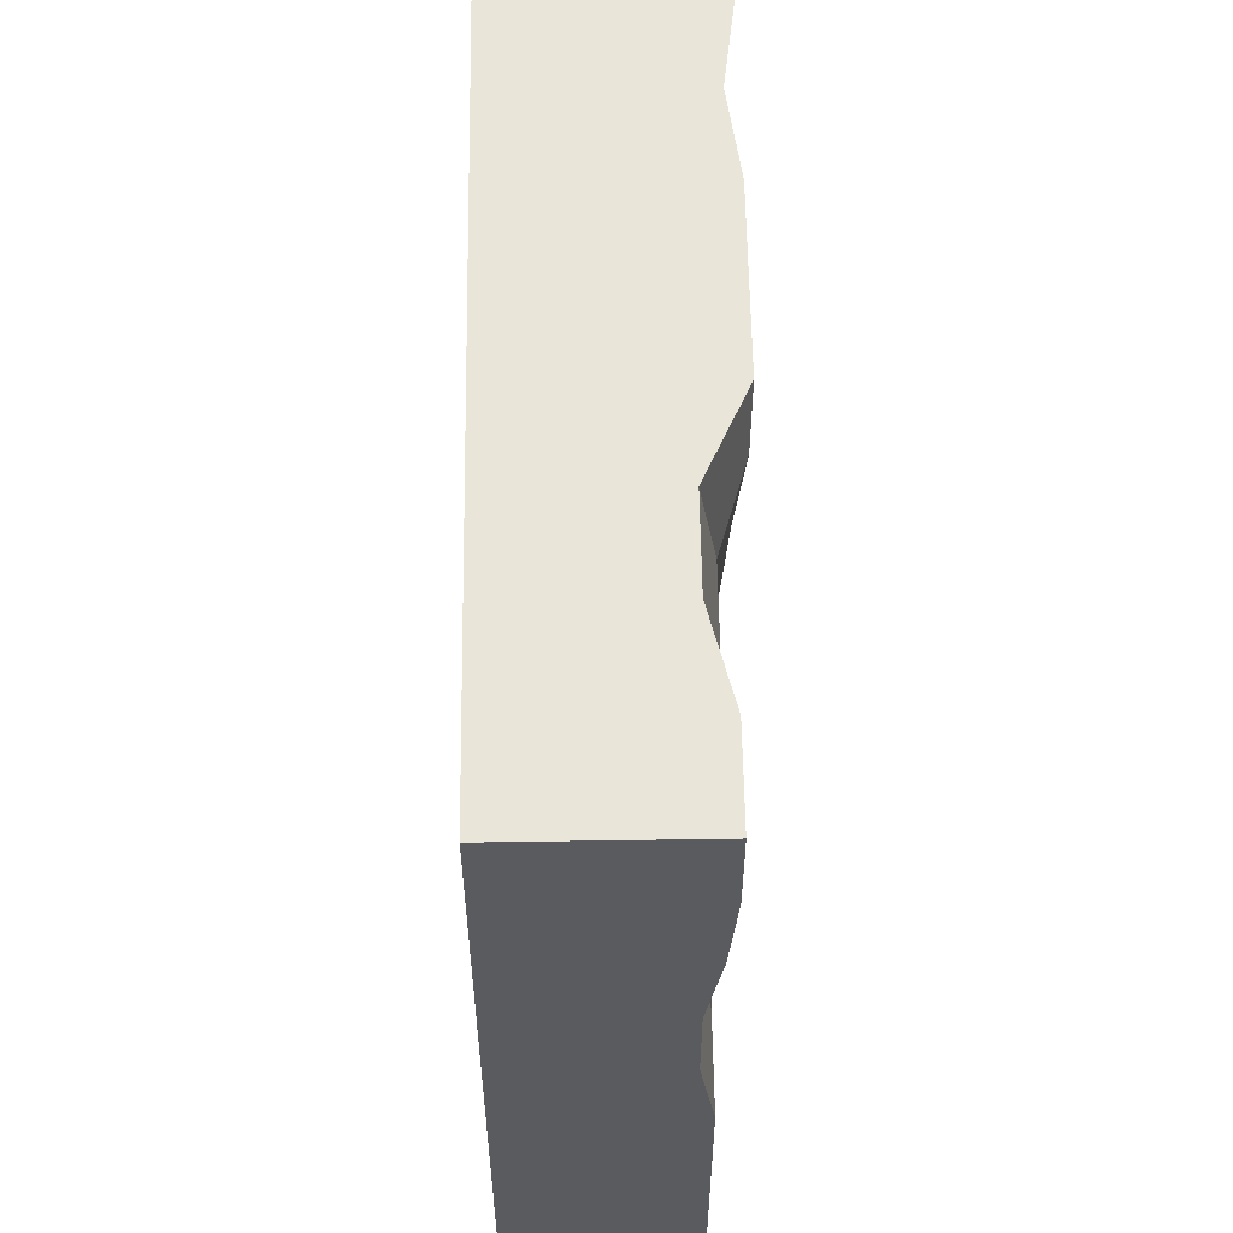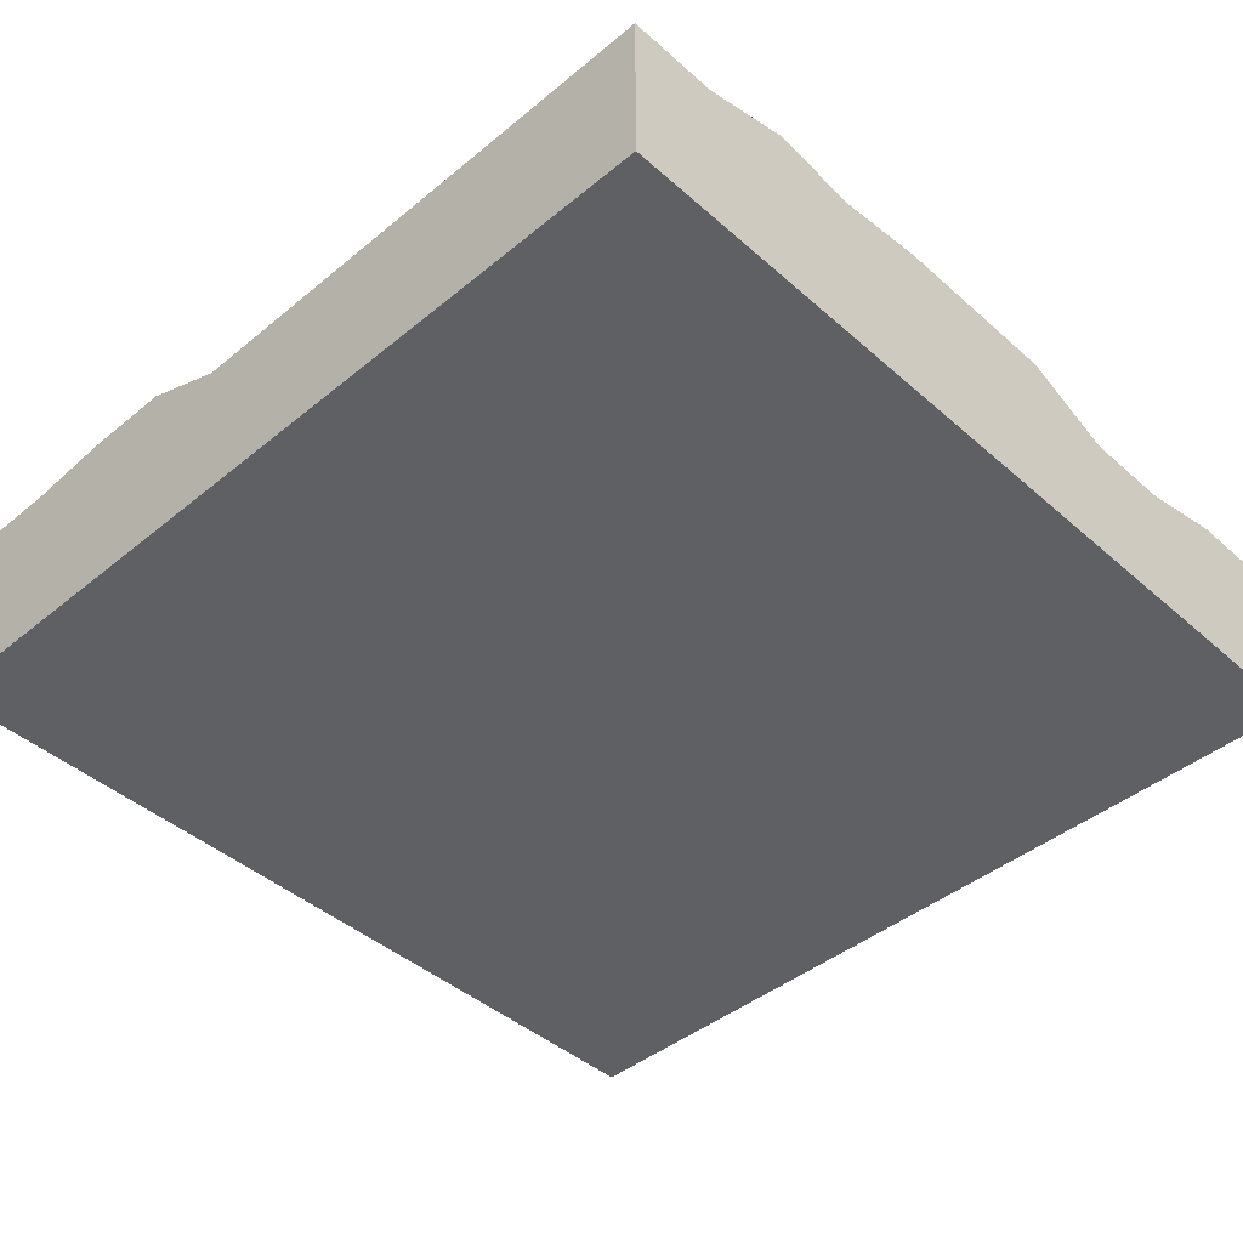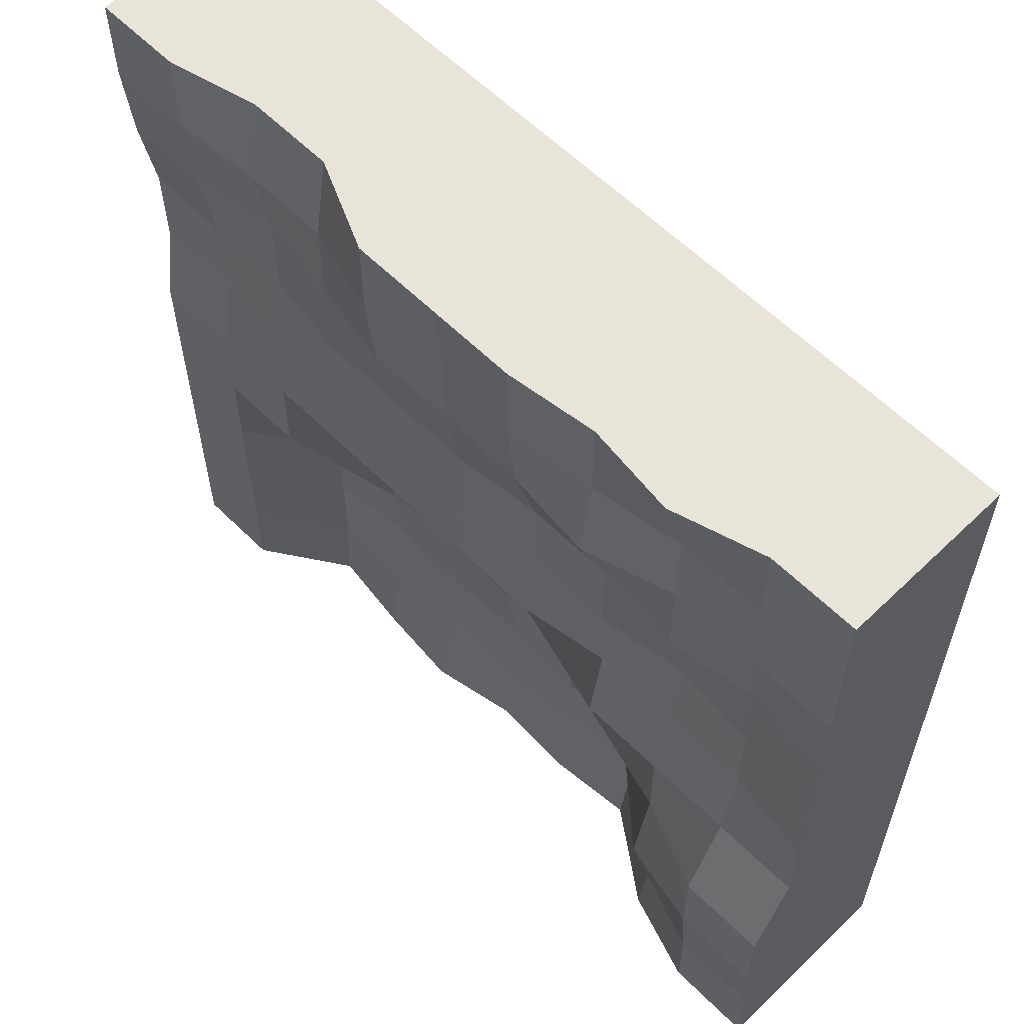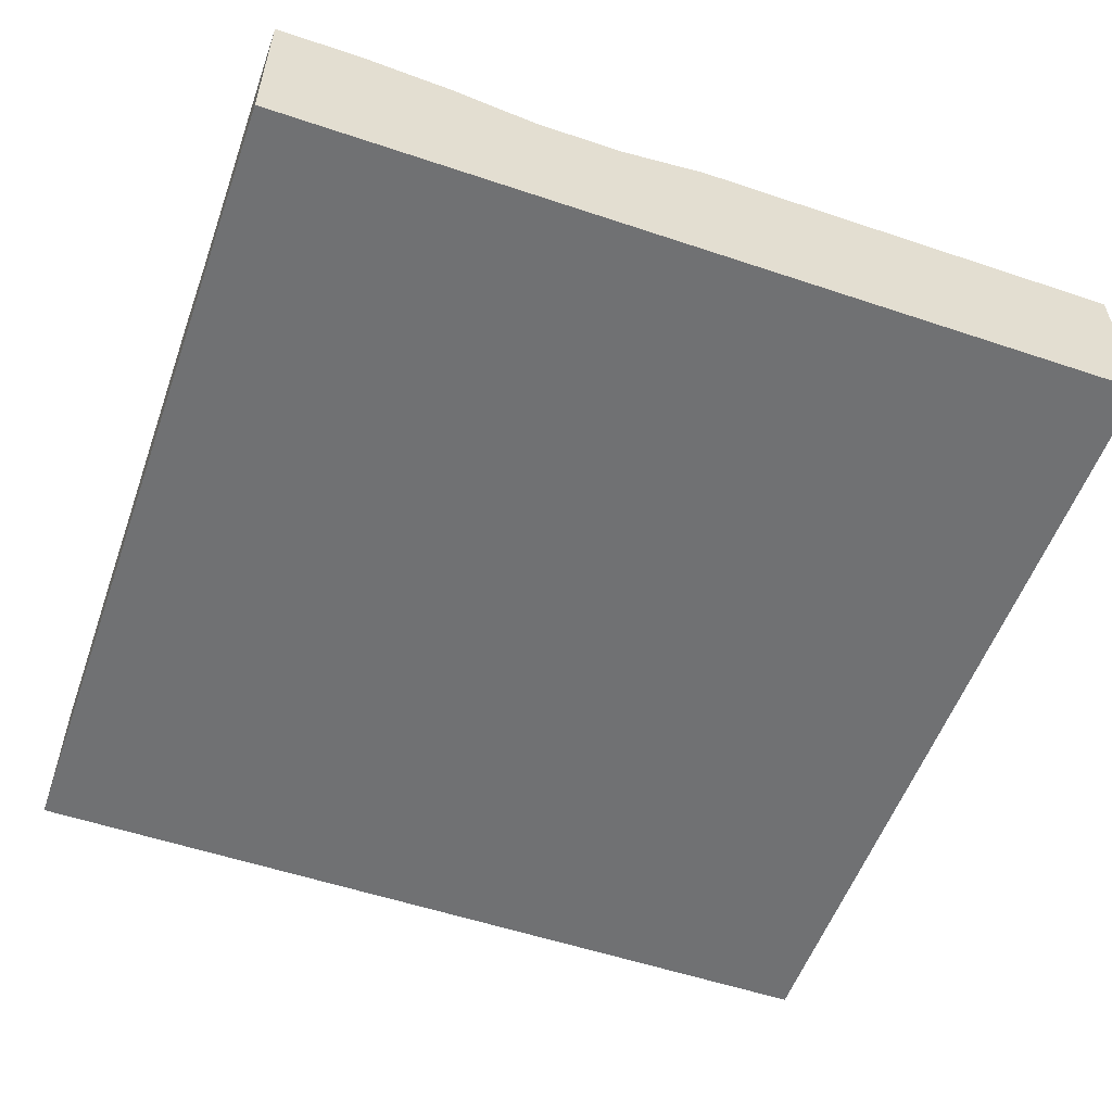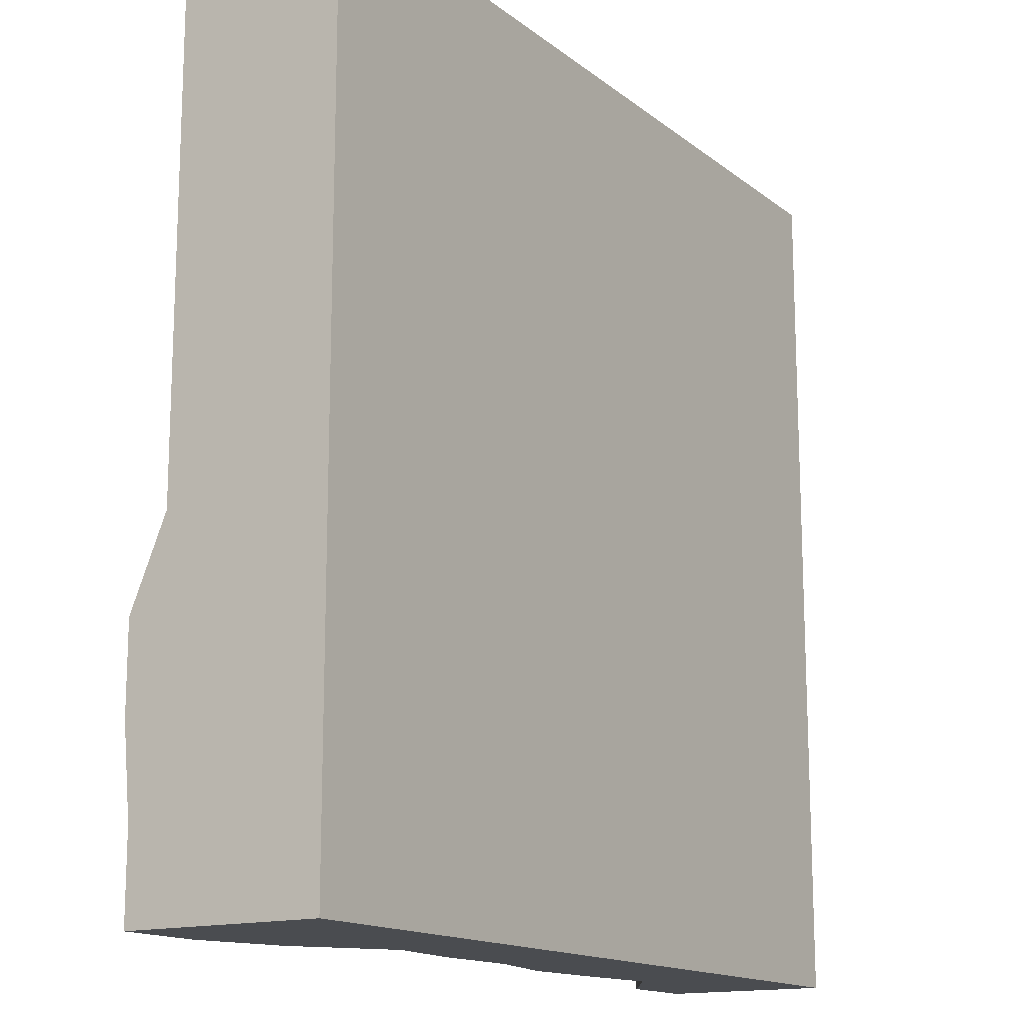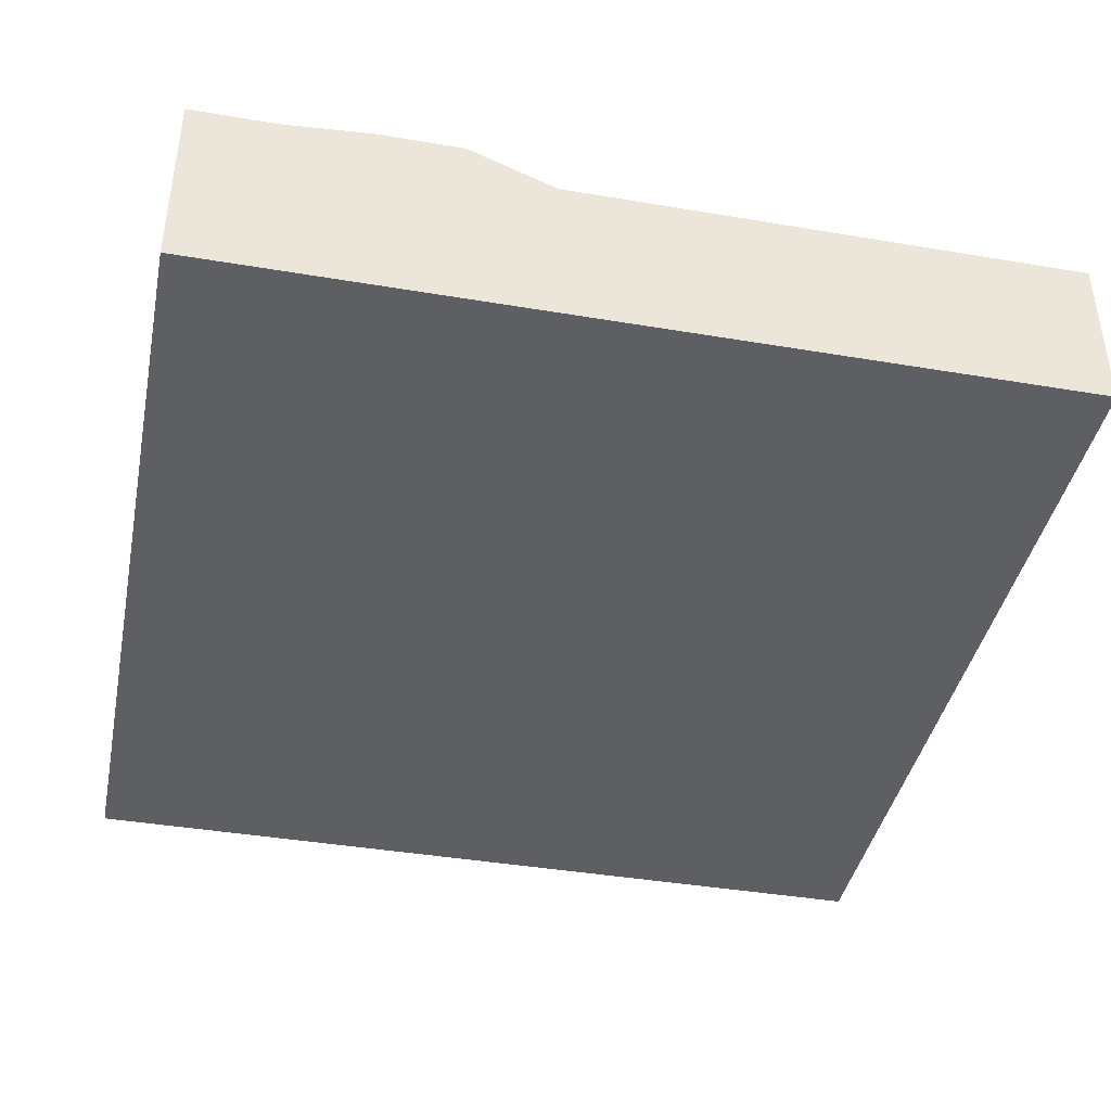
<metadata>
{"format":"obj","ext":"obj","renderer":"f3d","projection":"perspective","resolution":1024,"background":"white","views":[{"elev":57.8,"azim":-90.9,"up":"+Y"},{"elev":-43.5,"azim":134.0,"up":"+Z"},{"elev":59.8,"azim":45.4,"up":"+Y"},{"elev":-55.1,"azim":-109.5,"up":"+Z"},{"elev":-15.0,"azim":122.5,"up":"+Y"},{"elev":-41.0,"azim":78.4,"up":"+Z"}]}
</metadata>
<code>
o Land1_Cube.002
v -2.475 2.475 -0.3029
v -2.475 2.475 0.6902
v 2.475 2.475 -0.3029
v 2.475 2.475 0.6524
v -2.475 -2.475 -0.3029
v -2.475 -2.475 0.6524
v 2.475 -2.475 -0.3029
v 2.475 -2.475 0.8151
v 1.98 2.475 -0.3029
v 1.485 2.475 -0.3029
v 0.9898 2.475 -0.3029
v 0.4949 2.475 -0.3029
v 0 2.475 -0.3029
v -0.4949 2.475 -0.3029
v -0.9898 2.475 -0.3029
v -1.485 2.475 -0.3029
v -1.98 2.475 -0.3029
v -1.98 2.475 0.6902
v -1.485 2.475 0.5707
v -0.9898 2.475 0.5707
v -0.4949 2.475 0.7968
v 0 2.475 0.7968
v 0.4949 2.475 0.7968
v 0.9898 2.475 0.733
v 1.485 2.475 0.7968
v 1.98 2.475 0.6524
v -1.98 -2.475 -0.3029
v -1.485 -2.475 -0.3029
v -0.9898 -2.475 -0.3029
v -0.4949 -2.475 -0.3029
v 0 -2.475 -0.3029
v 0.4949 -2.475 -0.3029
v 0.9898 -2.475 -0.3029
v 1.485 -2.475 -0.3029
v 1.98 -2.475 -0.3029
v 1.98 -2.475 0.8151
v 1.485 -2.475 0.6524
v 0.9898 -2.475 0.3029
v 0.4949 -2.475 0.3509
v 0 -2.475 0.3294
v -0.4949 -2.475 0.4293
v -0.9898 -2.475 0.3874
v -1.485 -2.475 0.3244
v -1.98 -2.475 0.6524
v 2.475 -1.98 -0.3029
v 2.475 -1.485 -0.3029
v 2.475 -0.9898 -0.3029
v 2.475 -0.4949 -0.3029
v 2.475 0 -0.3029
v 2.475 0.4949 -0.3029
v 2.475 0.9898 -0.3029
v 2.475 1.485 -0.3029
v 2.475 1.98 -0.3029
v 2.475 1.98 0.6524
v 2.475 1.485 0.6524
v 2.475 0.9898 0.6524
v 2.475 0.4949 0.6524
v 2.475 0 0.6524
v 2.475 -0.4949 0.6524
v 2.475 -0.9898 0.8613
v 2.475 -1.485 0.8613
v 2.475 -1.98 0.8151
v -2.475 1.98 -0.3029
v -2.475 1.485 -0.3029
v -2.475 0.9898 -0.3029
v -2.475 0.4949 -0.3029
v -2.475 0 -0.3029
v -2.475 -0.4949 -0.3029
v -2.475 -0.9898 -0.3029
v -2.475 -1.485 -0.3029
v -2.475 -1.98 -0.3029
v -2.475 -1.98 0.6524
v -2.475 -1.485 0.6524
v -2.475 -0.9898 0.6524
v -2.475 -0.4949 0.6524
v -2.475 0 0.6524
v -2.475 0.4949 0.5761
v -2.475 0.9898 0.5761
v -2.475 1.485 0.6524
v -2.475 1.98 0.6902
v 1.98 1.98 0.6524
v 1.98 1.485 0.6524
v 1.98 0.9898 0.5765
v 1.98 0.4949 0.5742
v 1.98 0 0.5742
v 1.98 -0.4949 0.6524
v 1.98 -0.9898 0.8613
v 1.98 -1.485 0.8613
v 1.98 -1.98 0.8151
v 1.485 1.98 0.6561
v 1.485 1.485 0.6524
v 1.485 0.9898 0.6524
v 1.485 0.4949 0.5221
v 1.485 0 0.5742
v 1.485 -0.4949 0.6524
v 1.485 -0.9898 0.6524
v 1.485 -1.485 0.7573
v 1.485 -1.98 0.5518
v 0.9898 1.98 0.733
v 0.9898 1.485 0.7968
v 0.9898 0.9898 0.6002
v 0.9898 0.4949 0.6002
v 0.9898 0 0.5742
v 0.9898 -0.4949 0.6524
v 0.9898 -0.9898 0.3723
v 0.9898 -1.485 0.1332
v 0.9839 -2.001 0.2149
v 0.4949 1.98 0.7968
v 0.4949 1.485 0.7437
v 0.4949 0.9898 0.6002
v 0.4949 0.4949 0.6002
v 0.4949 0 0.6524
v 0.4949 -0.4949 0.2494
v 0.4949 -0.9898 0.2281
v 0.4949 -1.485 0.276
v 0.4949 -1.98 0.2286
v 0 1.98 0.7437
v 0 1.485 0.7318
v 0 0.9898 0.6524
v 0 0.4949 0.6524
v 0 0 0.6524
v 0 -0.4949 0.364
v 0 -0.9898 0.3029
v 0 -1.485 0.2344
v 0 -1.98 0.3029
v -0.4949 1.98 0.7968
v -0.4949 1.485 0.7437
v -0.4949 0.9898 0.6524
v -0.4949 0.4949 0.6524
v -0.4949 0 0.6524
v -0.4536 -0.5323 0.3893
v -0.4949 -0.9898 0.2687
v -0.4949 -1.485 0.2613
v -0.4949 -1.98 0.2687
v -0.9898 1.98 0.6524
v -0.9898 1.485 0.6524
v -0.9898 0.9898 0.6524
v -0.9898 0.4949 0.6524
v -0.9898 0 0.6524
v -0.9898 -0.4949 0.3014
v -0.9898 -0.9898 0.3029
v -0.9898 -1.485 0.2467
v -0.9898 -1.98 0.3029
v -1.485 1.98 0.6524
v -1.485 1.485 0.5724
v -1.485 0.9898 0.5724
v -1.485 0.4949 0.6524
v -1.485 0 0.6524
v -1.485 -0.4949 0.6524
v -1.485 -0.9898 0.3029
v -1.485 -1.485 0.3029
v -1.485 -1.98 0.3029
v -1.98 1.98 0.6902
v -1.98 1.485 0.6524
v -1.98 0.9898 0.5761
v -1.98 0.4949 0.5761
v -1.98 0 0.6524
v -1.98 -0.4949 0.6524
v -1.98 -0.9898 0.6524
v -1.98 -1.485 0.6524
v -1.98 -1.98 0.6524
v 1.98 -1.98 -0.3029
v 1.98 -1.485 -0.3029
v 1.98 -0.9898 -0.3029
v 1.98 -0.4949 -0.3029
v 1.98 0 -0.3029
v 1.98 0.4949 -0.3029
v 1.98 0.9898 -0.3029
v 1.98 1.485 -0.3029
v 1.98 1.98 -0.3029
v 1.485 -1.98 -0.3029
v 1.485 -1.485 -0.3029
v 1.485 -0.9898 -0.3029
v 1.485 -0.4949 -0.3029
v 1.485 0 -0.3029
v 1.485 0.4949 -0.3029
v 1.485 0.9898 -0.3029
v 1.485 1.485 -0.3029
v 1.485 1.98 -0.3029
v 0.9898 -1.98 -0.3029
v 0.9898 -1.485 -0.3029
v 0.9898 -0.9898 -0.3029
v 0.9898 -0.4949 -0.3029
v 0.9898 0 -0.3029
v 0.9898 0.4949 -0.3029
v 0.9898 0.9898 -0.3029
v 0.9898 1.485 -0.3029
v 0.9898 1.98 -0.3029
v 0.4949 -1.98 -0.3029
v 0.4949 -1.485 -0.3029
v 0.4949 -0.9898 -0.3029
v 0.4949 -0.4949 -0.3029
v 0.4949 0 -0.3029
v 0.4949 0.4949 -0.3029
v 0.4949 0.9898 -0.3029
v 0.4949 1.485 -0.3029
v 0.4949 1.98 -0.3029
v 0 -1.98 -0.3029
v 0 -1.485 -0.3029
v 0 -0.9898 -0.3029
v 0 -0.4949 -0.3029
v 0 0 -0.3029
v 0 0.4949 -0.3029
v 0 0.9898 -0.3029
v 0 1.485 -0.3029
v 0 1.98 -0.3029
v -0.4949 -1.98 -0.3029
v -0.4949 -1.485 -0.3029
v -0.4949 -0.9898 -0.3029
v -0.4949 -0.4949 -0.3029
v -0.4949 0 -0.3029
v -0.4949 0.4949 -0.3029
v -0.4949 0.9898 -0.3029
v -0.4949 1.485 -0.3029
v -0.4949 1.98 -0.3029
v -0.9898 -1.98 -0.3029
v -0.9898 -1.485 -0.3029
v -0.9898 -0.9898 -0.3029
v -0.9898 -0.4949 -0.3029
v -0.9898 0 -0.3029
v -0.9898 0.4949 -0.3029
v -0.9898 0.9898 -0.3029
v -0.9898 1.485 -0.3029
v -0.9898 1.98 -0.3029
v -1.485 -1.98 -0.3029
v -1.485 -1.485 -0.3029
v -1.485 -0.9898 -0.3029
v -1.485 -0.4949 -0.3029
v -1.485 0 -0.3029
v -1.485 0.4949 -0.3029
v -1.485 0.9898 -0.3029
v -1.485 1.485 -0.3029
v -1.485 1.98 -0.3029
v -1.98 -1.98 -0.3029
v -1.98 -1.485 -0.3029
v -1.98 -0.9898 -0.3029
v -1.98 -0.4949 -0.3029
v -1.98 0 -0.3029
v -1.98 0.4949 -0.3029
v -1.98 0.9898 -0.3029
v -1.98 1.485 -0.3029
v -1.98 1.98 -0.3029
f 153 18 2 80
f 54 4 26 81
f 81 26 25 90
f 90 25 24 99
f 117 22 21 126
f 126 21 20 135
f 135 20 19 144
f 144 19 18 153
f 149 148 157 158
f 148 147 156 157
f 147 146 155 156
f 146 145 154 155
f 145 144 153 154
f 139 138 147 148
f 138 137 146 147
f 137 136 145 146
f 136 135 144 145
f 130 129 138 139
f 129 128 137 138
f 128 127 136 137
f 127 126 135 136
f 121 120 129 130
f 120 119 128 129
f 119 118 127 128
f 118 117 126 127
f 112 111 120 121
f 111 110 119 120
f 103 102 111 112
f 95 94 103 104
f 92 91 100 101
f 91 90 99 100
f 36 89 98 37
f 89 88 97 98
f 88 87 96 97
f 87 86 95 96
f 86 85 94 95
f 83 82 91 92
f 82 81 90 91
f 8 62 89 36
f 62 61 88 89
f 61 60 87 88
f 60 59 86 87
f 59 58 85 86
f 56 55 82 83
f 55 54 81 82
f 44 161 72 6
f 161 160 73 72
f 160 159 74 73
f 159 158 75 74
f 158 157 76 75
f 157 156 77 76
f 156 155 78 77
f 155 154 79 78
f 154 153 80 79
f 9 26 4 3
f 45 62 8 7
f 27 44 6 5
f 63 80 2 1
f 234 27 5 71
f 45 7 35 162
f 162 35 34 171
f 171 34 33 180
f 180 33 32 189
f 189 32 31 198
f 198 31 30 207
f 207 30 29 216
f 216 29 28 225
f 225 28 27 234
f 7 8 36 35
f 35 36 37 34
f 34 37 38 33
f 33 38 39 32
f 32 39 40 31
f 31 40 41 30
f 30 41 42 29
f 29 42 43 28
f 28 43 44 27
f 1 2 18 17
f 17 18 19 16
f 16 19 20 15
f 15 20 21 14
f 14 21 22 13
f 13 22 23 12
f 12 23 24 11
f 11 24 25 10
f 10 25 26 9
f 16 233 242 17
f 233 232 241 242
f 232 231 240 241
f 231 230 239 240
f 230 229 238 239
f 229 228 237 238
f 228 227 236 237
f 227 226 235 236
f 226 225 234 235
f 15 224 233 16
f 224 223 232 233
f 223 222 231 232
f 222 221 230 231
f 221 220 229 230
f 220 219 228 229
f 219 218 227 228
f 218 217 226 227
f 217 216 225 226
f 14 215 224 15
f 215 214 223 224
f 214 213 222 223
f 213 212 221 222
f 212 211 220 221
f 211 210 219 220
f 210 209 218 219
f 209 208 217 218
f 208 207 216 217
f 13 206 215 14
f 206 205 214 215
f 205 204 213 214
f 204 203 212 213
f 203 202 211 212
f 202 201 210 211
f 201 200 209 210
f 200 199 208 209
f 199 198 207 208
f 12 197 206 13
f 197 196 205 206
f 196 195 204 205
f 195 194 203 204
f 194 193 202 203
f 193 192 201 202
f 192 191 200 201
f 191 190 199 200
f 190 189 198 199
f 11 188 197 12
f 188 187 196 197
f 187 186 195 196
f 186 185 194 195
f 185 184 193 194
f 184 183 192 193
f 183 182 191 192
f 182 181 190 191
f 181 180 189 190
f 10 179 188 11
f 179 178 187 188
f 178 177 186 187
f 177 176 185 186
f 176 175 184 185
f 175 174 183 184
f 174 173 182 183
f 173 172 181 182
f 172 171 180 181
f 9 170 179 10
f 170 169 178 179
f 169 168 177 178
f 168 167 176 177
f 167 166 175 176
f 166 165 174 175
f 165 164 173 174
f 164 163 172 173
f 163 162 171 172
f 3 53 170 9
f 53 52 169 170
f 52 51 168 169
f 51 50 167 168
f 50 49 166 167
f 49 48 165 166
f 48 47 164 165
f 47 46 163 164
f 46 45 162 163
f 43 152 161 44
f 152 151 160 161
f 151 150 159 160
f 150 149 158 159
f 42 143 152 43
f 143 142 151 152
f 142 141 150 151
f 141 140 149 150
f 140 139 148 149
f 41 134 143 42
f 134 133 142 143
f 133 132 141 142
f 132 131 140 141
f 131 130 139 140
f 40 125 134 41
f 125 124 133 134
f 124 123 132 133
f 123 122 131 132
f 122 121 130 131
f 39 116 125 40
f 116 115 124 125
f 115 114 123 124
f 114 113 122 123
f 113 112 121 122
f 38 107 116 39
f 107 106 115 116
f 106 105 114 115
f 105 104 113 114
f 104 103 112 113
f 37 98 107 38
f 98 97 106 107
f 97 96 105 106
f 96 95 104 105
f 17 242 63 1
f 242 241 64 63
f 241 240 65 64
f 240 239 66 65
f 239 238 67 66
f 238 237 68 67
f 237 236 69 68
f 236 235 70 69
f 235 234 71 70
f 5 6 72 71
f 71 72 73 70
f 70 73 74 69
f 69 74 75 68
f 68 75 76 67
f 67 76 77 66
f 66 77 78 65
f 65 78 79 64
f 64 79 80 63
f 3 4 54 53
f 53 54 55 52
f 52 55 56 51
f 51 56 57 50
f 50 57 58 49
f 49 58 59 48
f 48 59 60 47
f 47 60 61 46
f 46 61 62 45
f 99 24 23 108
f 108 23 22 117
f 110 109 118 119
f 109 108 117 118
f 102 101 110 111
f 101 100 109 110
f 100 99 108 109
f 94 93 102 103
f 93 92 101 102
f 85 84 93 94
f 84 83 92 93
f 58 57 84 85
f 57 56 83 84

</code>
